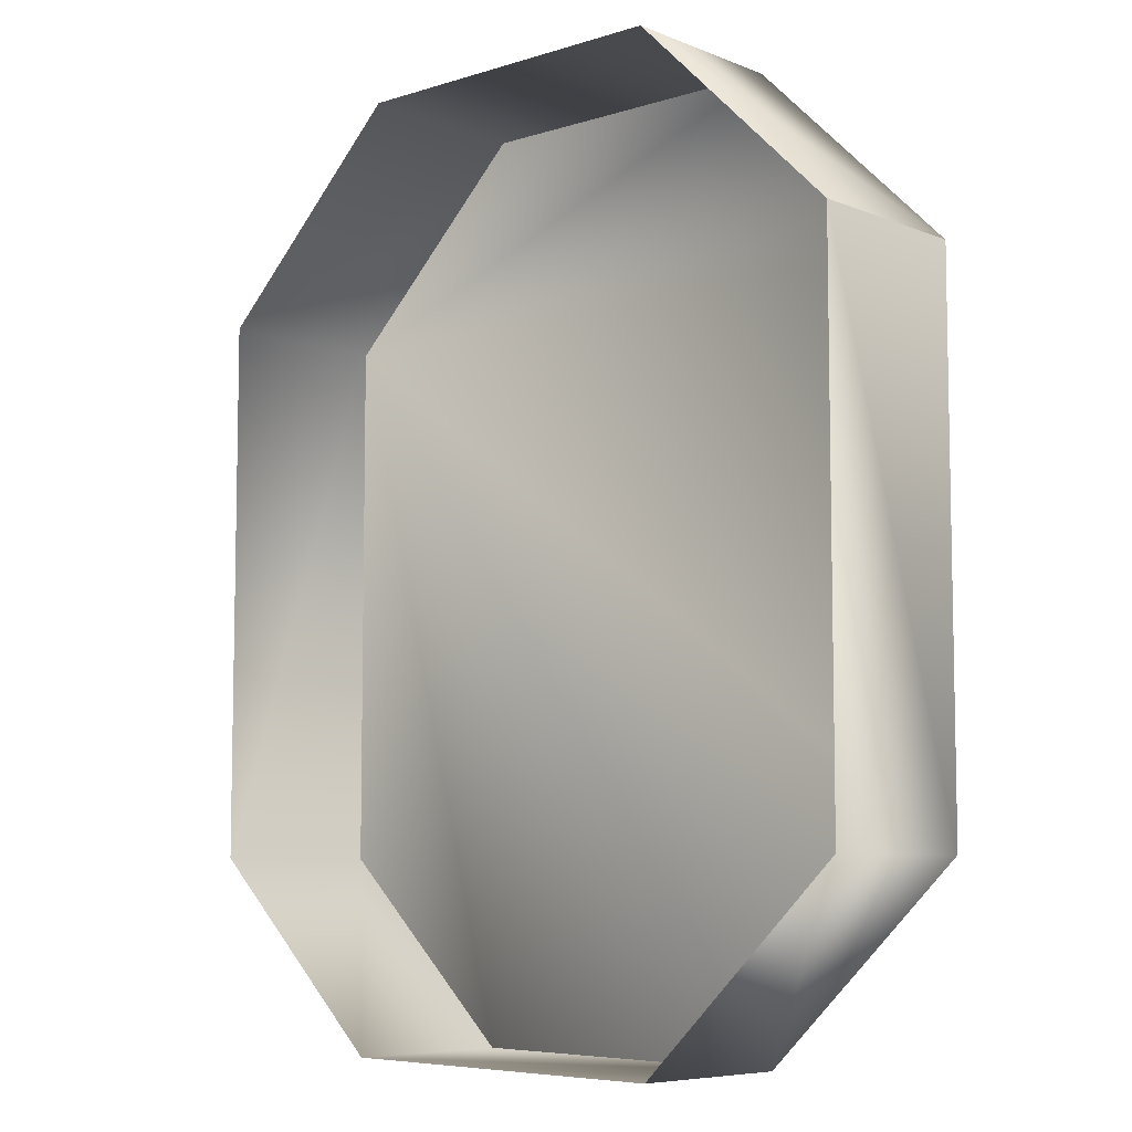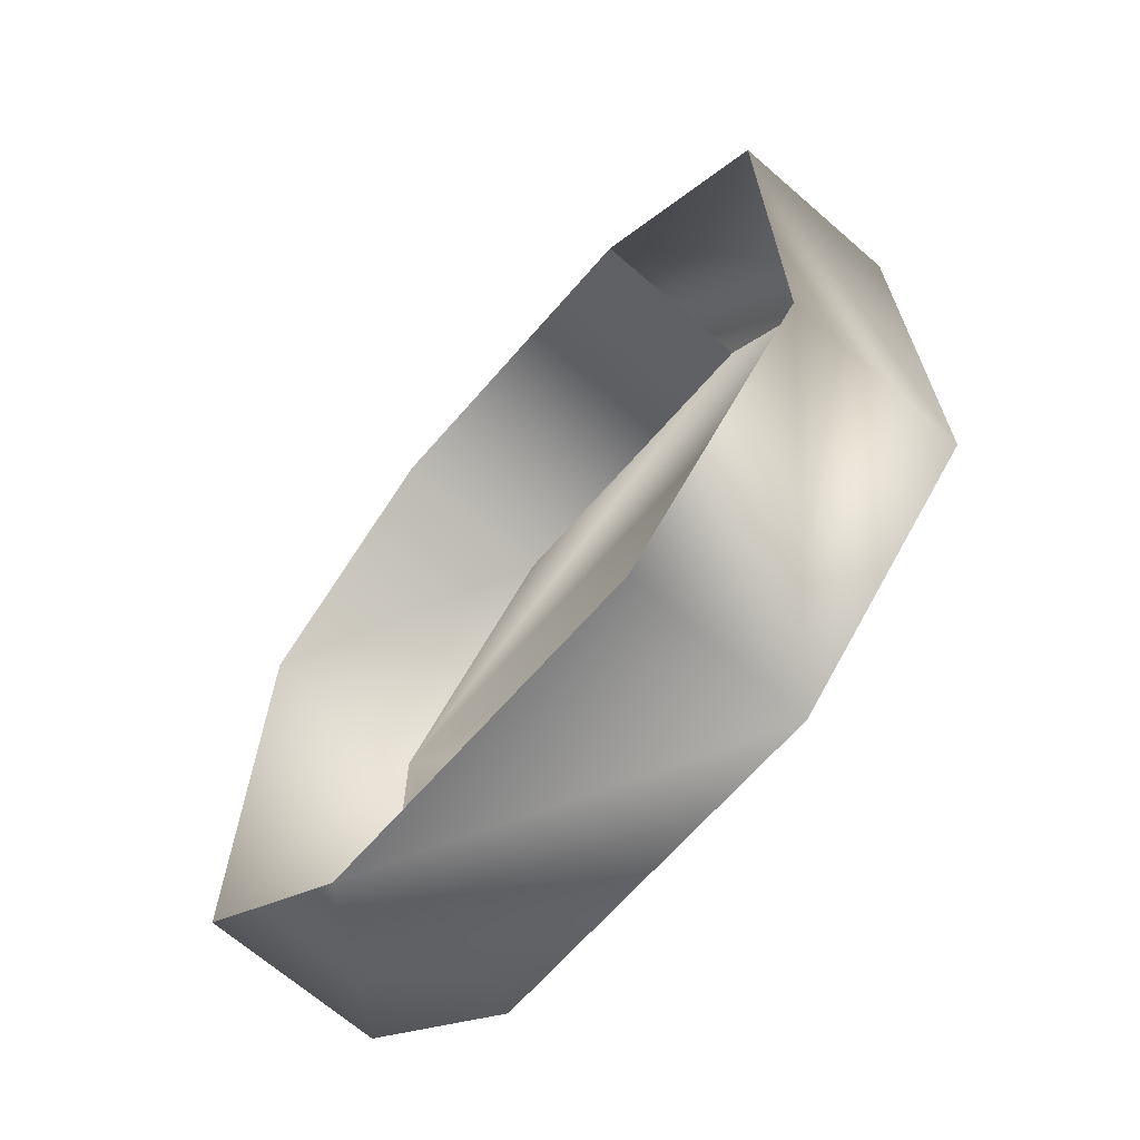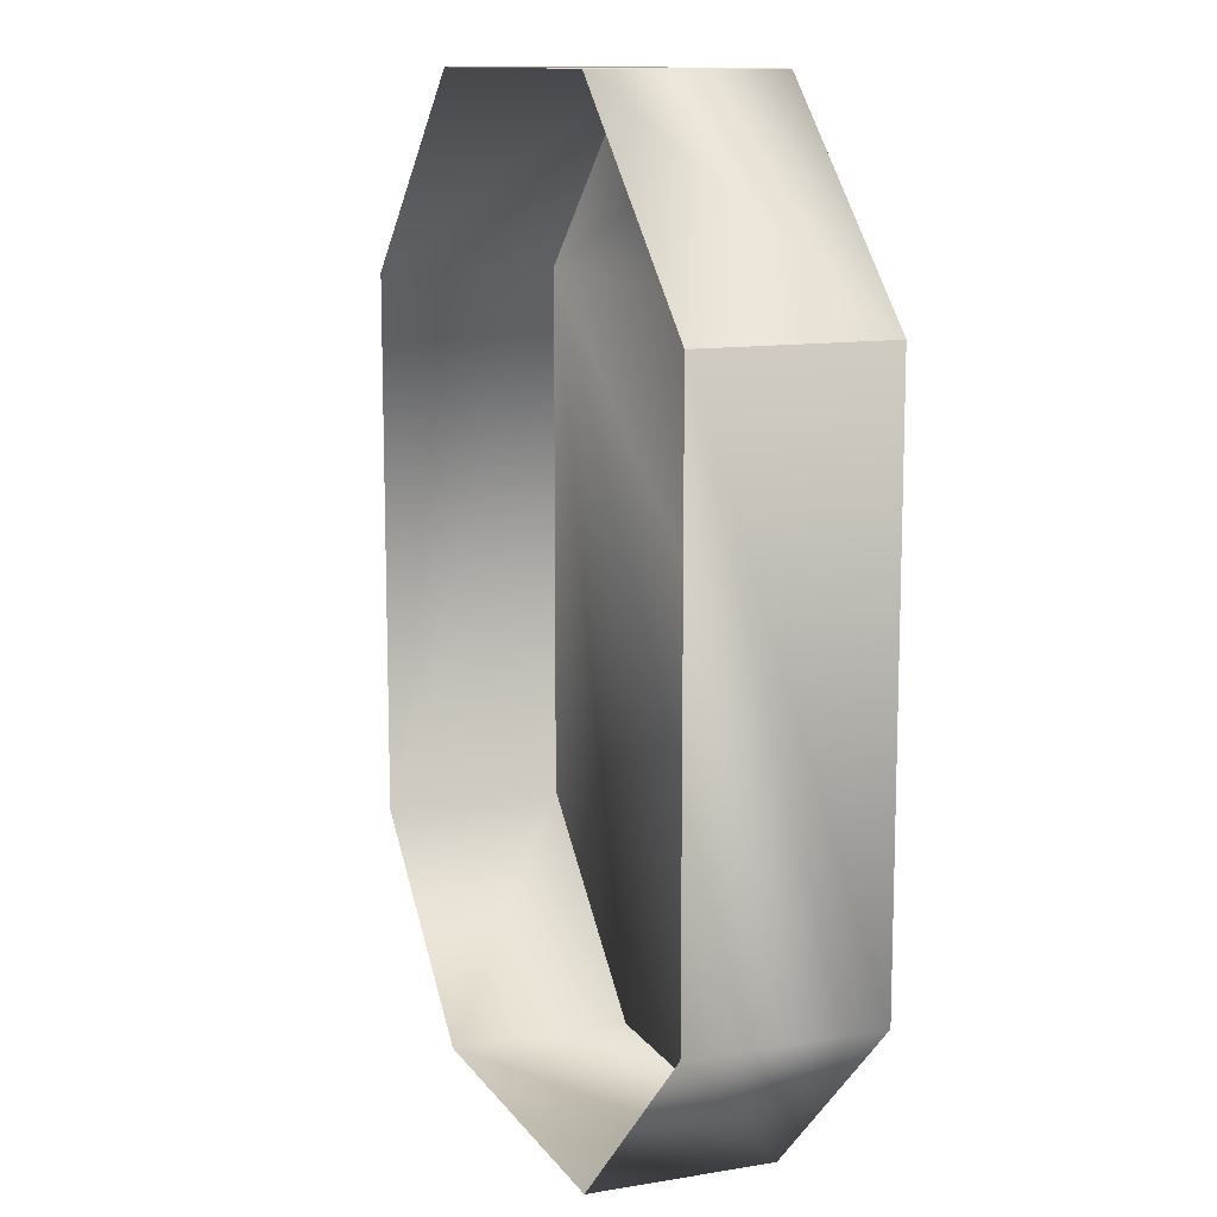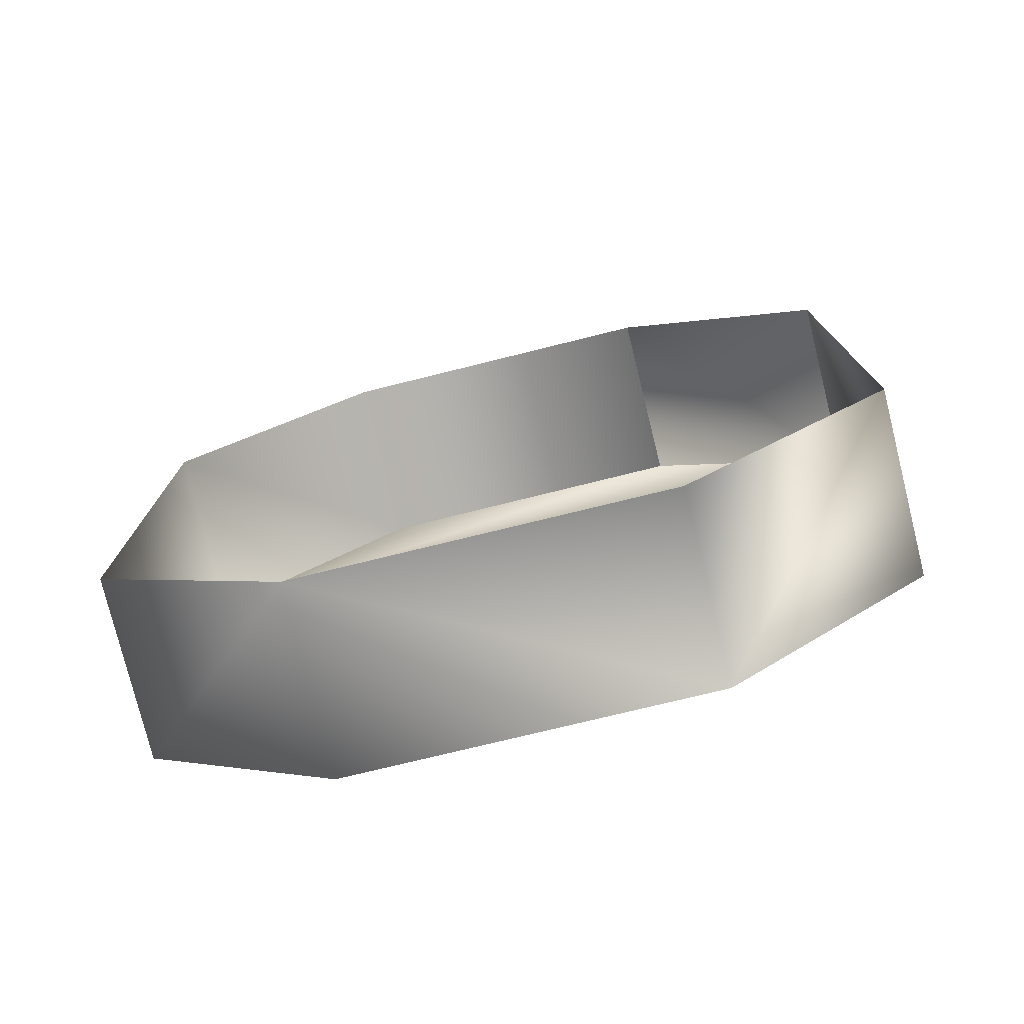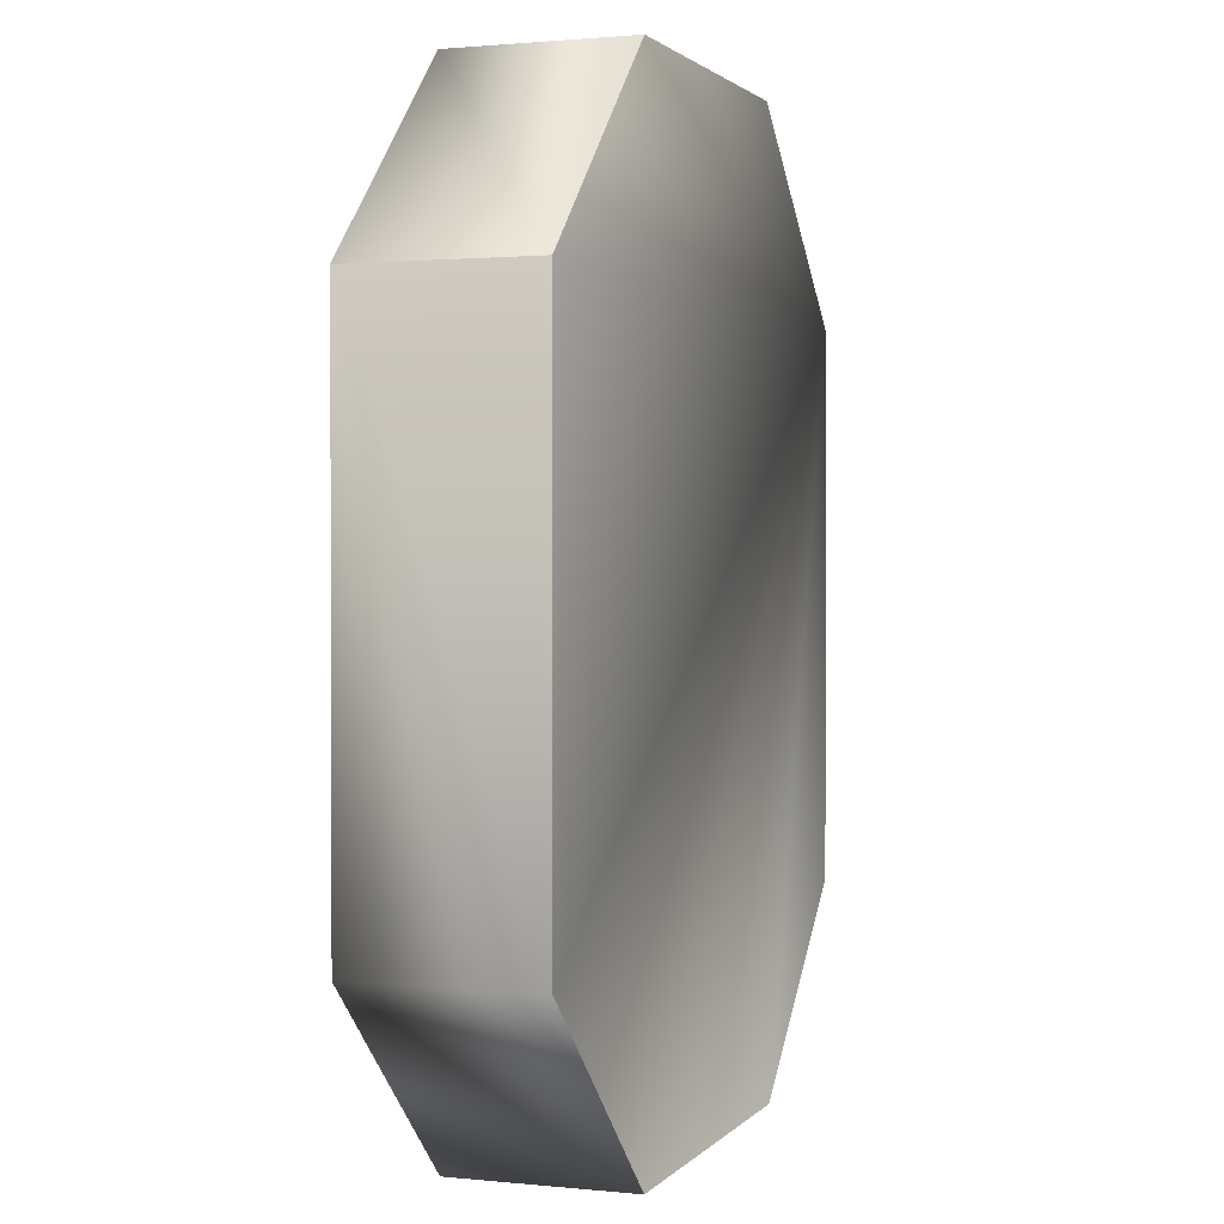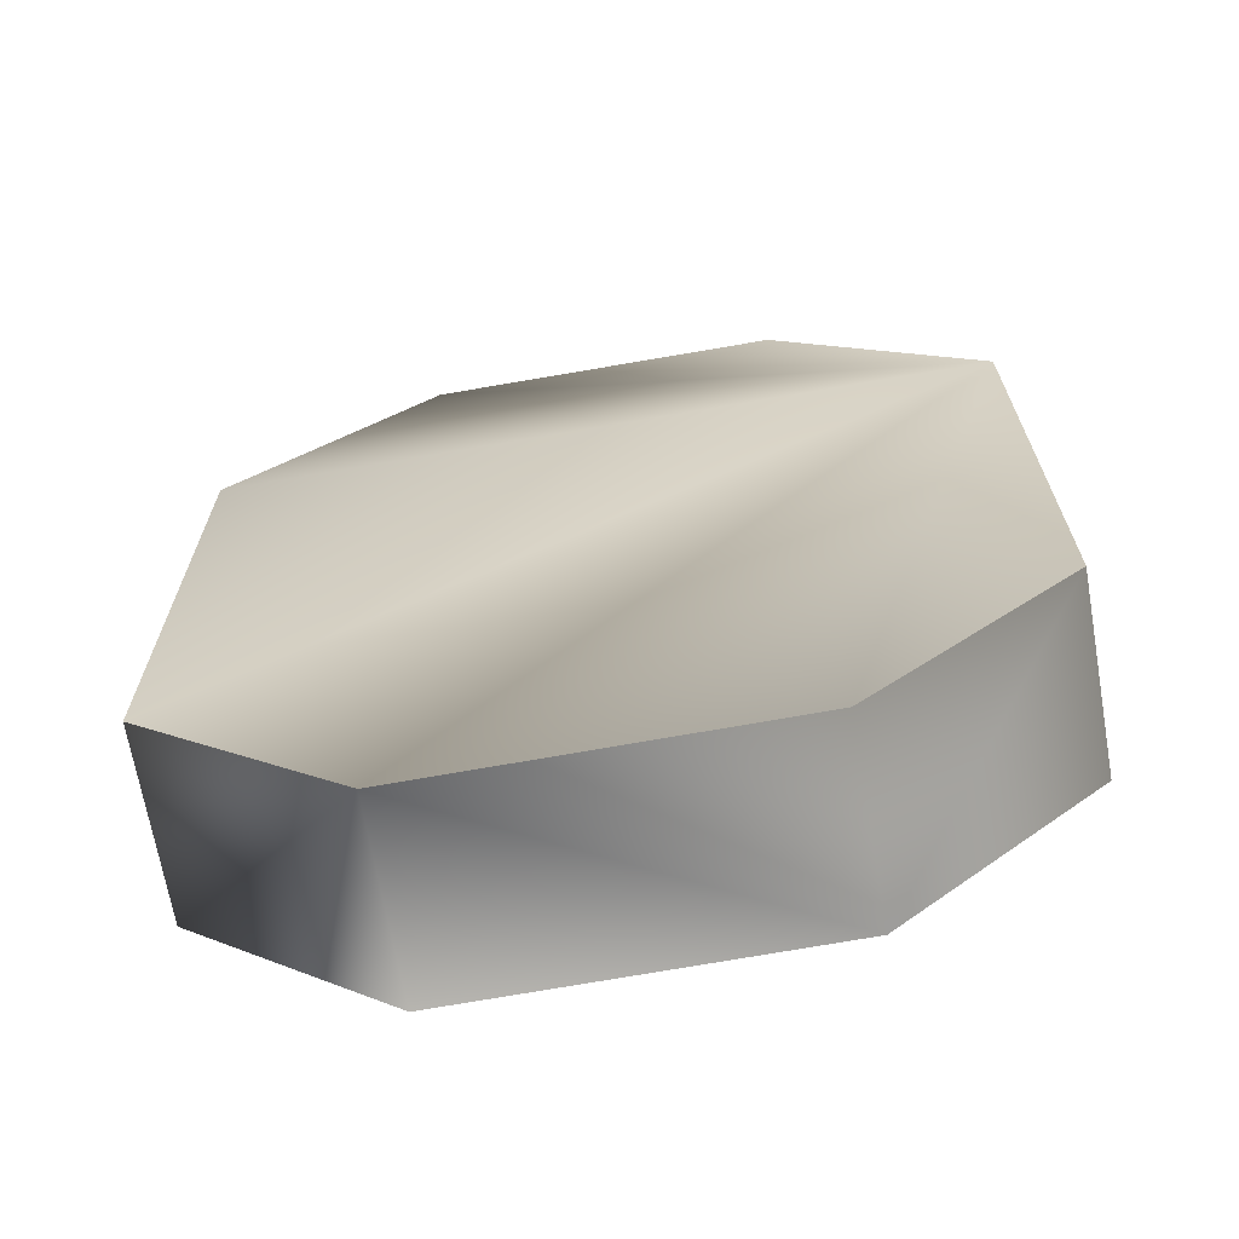
<metadata>
{"format":"obj","ext":"obj","renderer":"f3d","projection":"perspective","resolution":1024,"background":"white","views":[{"elev":-7.2,"azim":41.6,"up":"+Z"},{"elev":-67.8,"azim":48.9,"up":"+Z"},{"elev":11.8,"azim":68.1,"up":"+Z"},{"elev":-77.2,"azim":13.9,"up":"+Z"},{"elev":1.3,"azim":110.2,"up":"+Z"},{"elev":-68.2,"azim":-170.1,"up":"+Z"}]}
</metadata>
<code>
o Text.003
v 1.897 -7.085 -0.006958
v 4.066 -7.085 2.17
v 1.897 -7.085 -0.006958
v 4.066 -7.085 2.17
v -4.551 -7.085 2.17
v -4.551 -7.085 8.648
v -2.122 -7.085 11
v 1.897 -9.235 11
v 4.303 -9.235 8.648
v 4.303 -7.085 8.648
v 1.897 -7.085 11
v 4.303 -9.235 2.17
v 4.303 -7.085 2.17
v -2.122 -9.235 11
v -4.551 -9.235 8.648
v -4.551 -9.235 2.17
v -2.252 -9.235 -0.07249
v 1.897 -9.235 -0.1375
v 1.897 -7.085 -0.1375
v -2.252 -7.085 -0.07249
f 8 9 10 11
f 6 7 11 10 13 19 20 5
f 9 12 13 10
f 16 15 6 5
f 17 20 19 18
f 15 14 7 6
f 14 8 11 7
f 5 20 17 16
f 19 13 12 18
l 2 4
l 1 3

</code>
